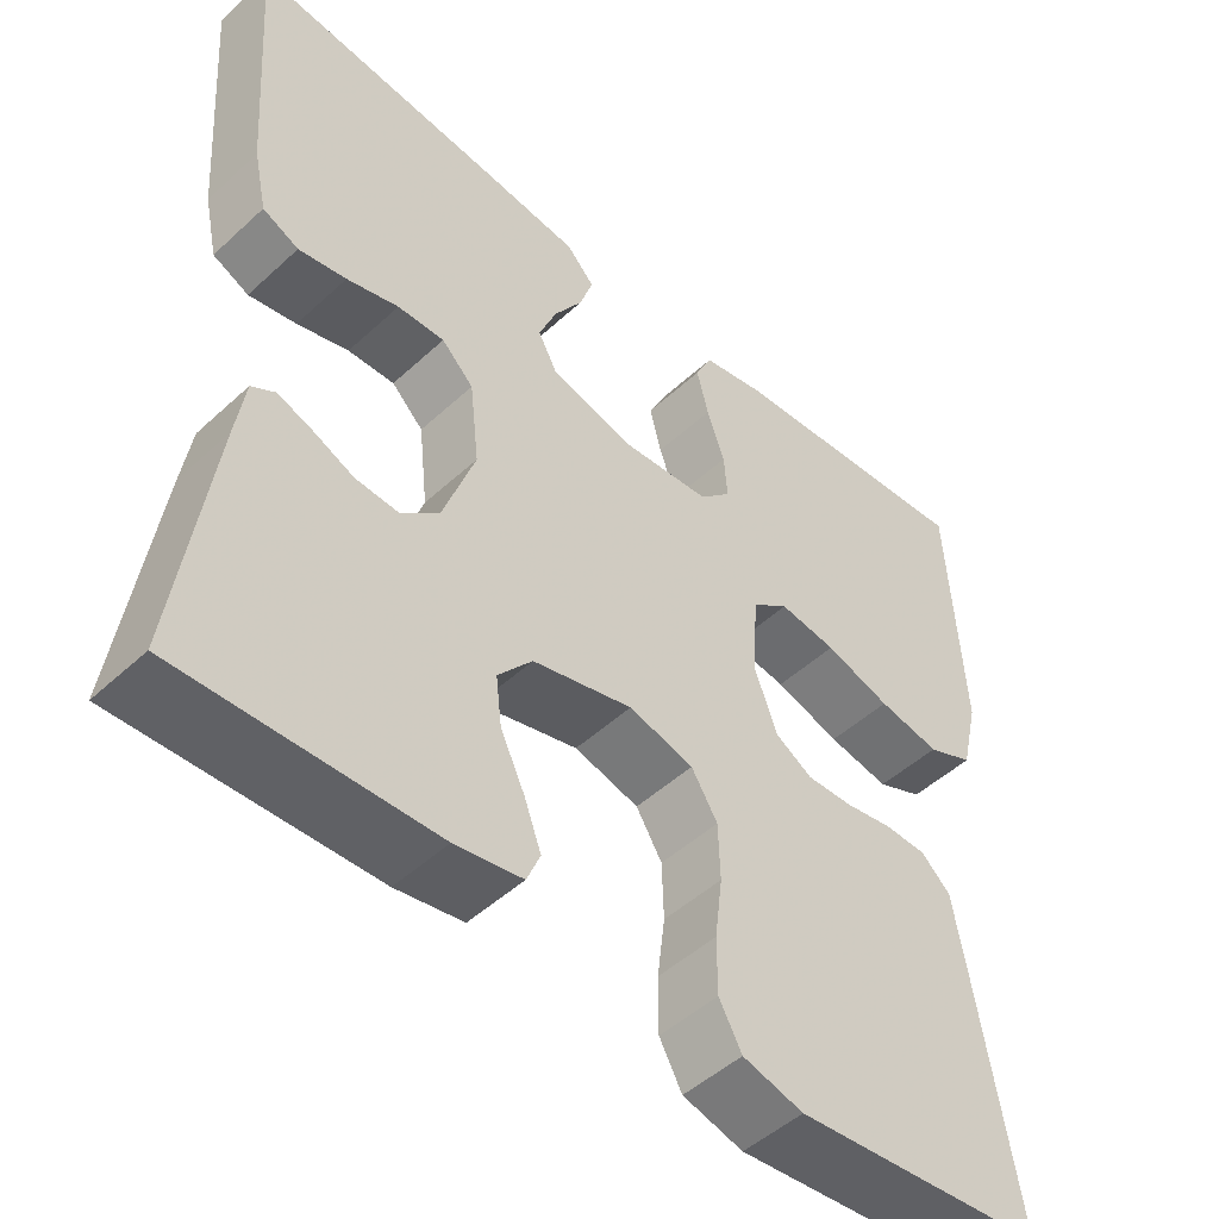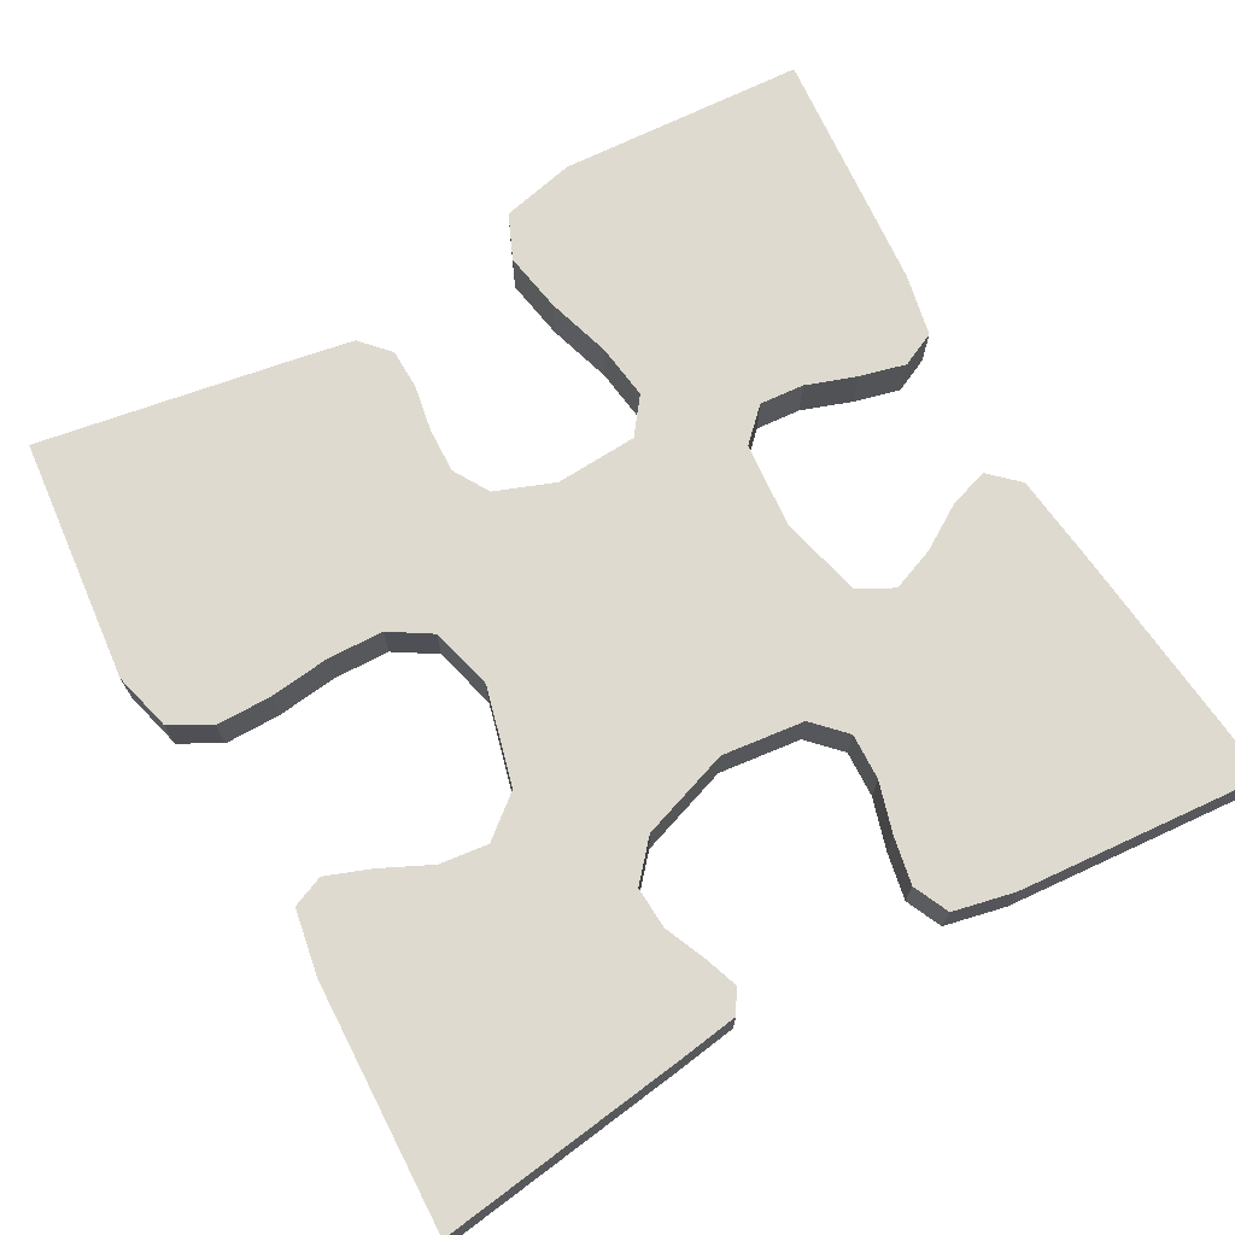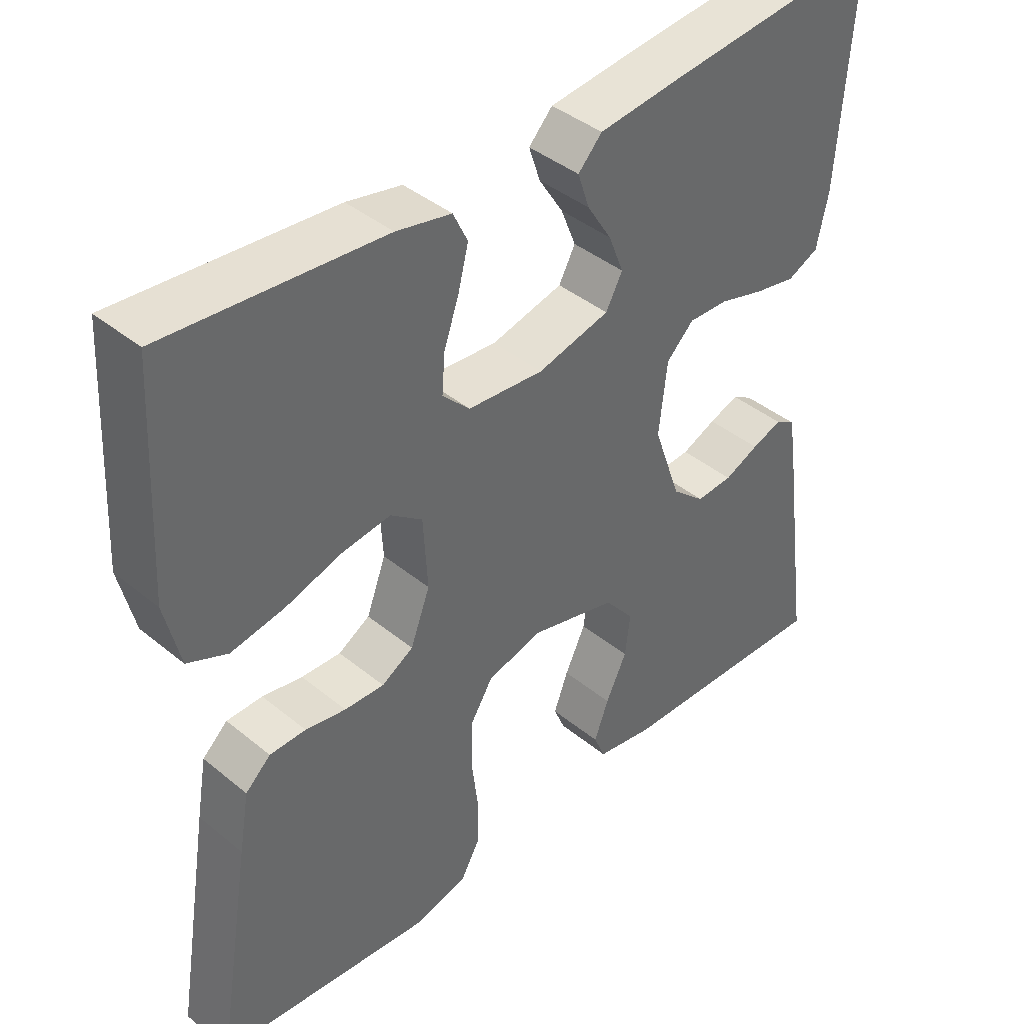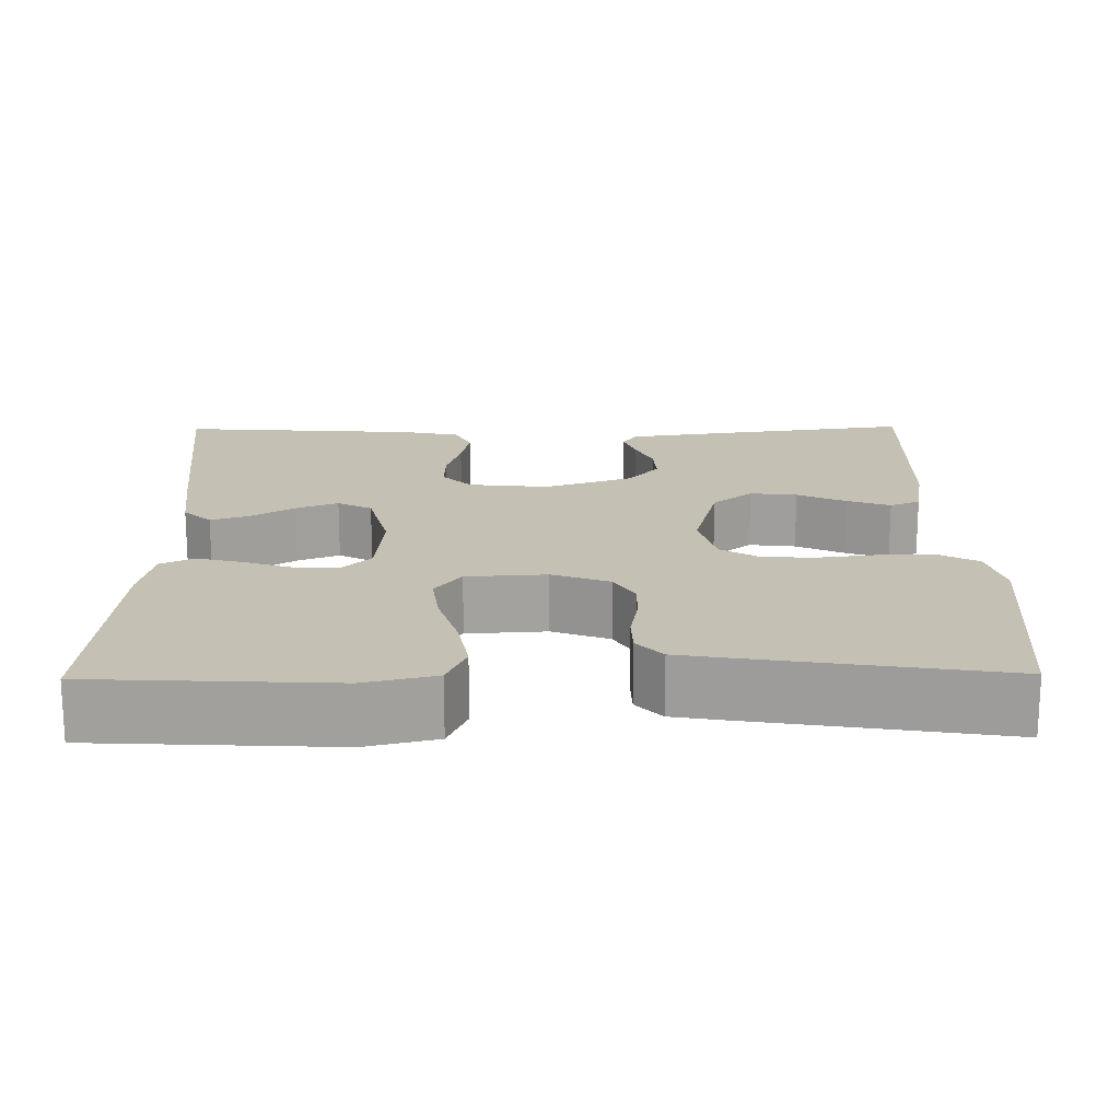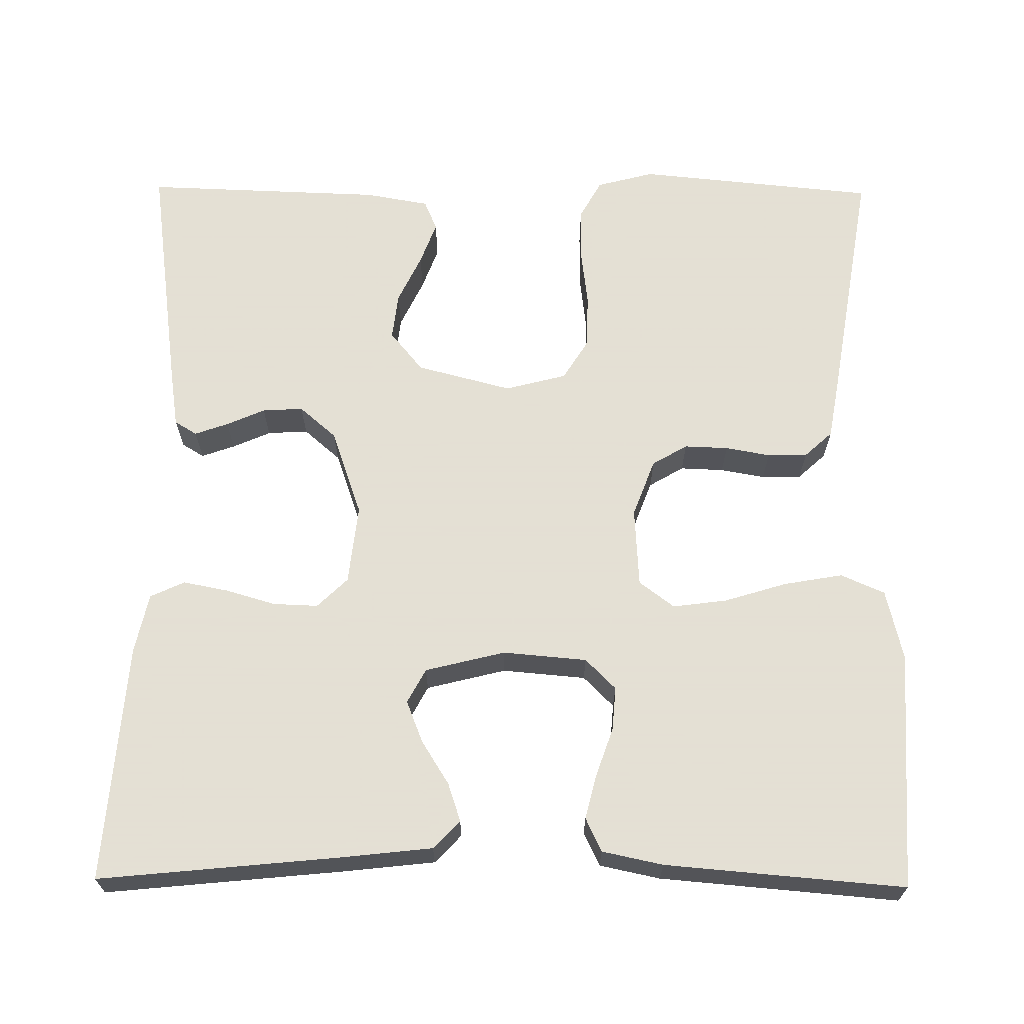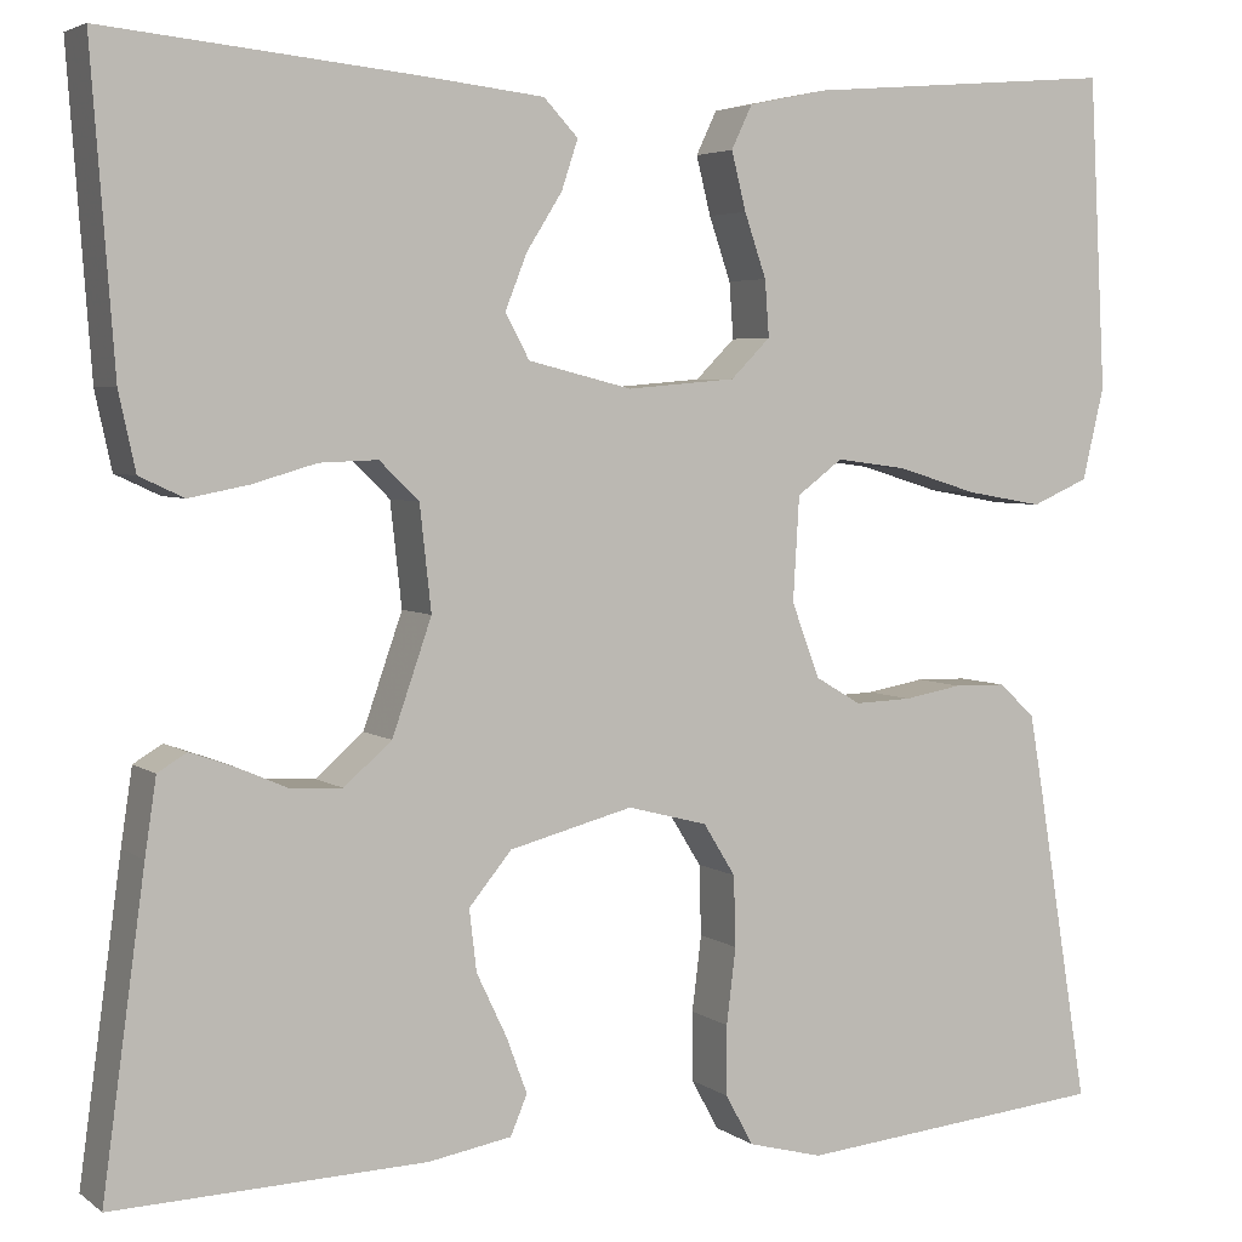
<metadata>
{"format":"obj","ext":"obj","renderer":"f3d","projection":"perspective","resolution":1024,"background":"white","views":[{"elev":-49.1,"azim":-44.5,"up":"+Z"},{"elev":70.7,"azim":-119.1,"up":"+Y"},{"elev":41.0,"azim":134.9,"up":"+Z"},{"elev":18.0,"azim":89.2,"up":"+Y"},{"elev":66.2,"azim":0.6,"up":"+Y"},{"elev":4.3,"azim":-26.0,"up":"+Z"}]}
</metadata>
<code>
v 0.5 0.07 0.5
v 0.516 0.07 0.2
v 0.495 0.07 0.111
v 0.44 0.07 0.087
v 0.366 0.07 0.1
v 0.288 0.07 0.124
v 0.22 0.07 0.133
v 0.176 0.07 0.1
v 0.17 0.07 0
v 0.197 0.07 -0.072
v 0.241 0.07 -0.098
v 0.296 0.07 -0.096
v 0.352 0.07 -0.086
v 0.402 0.07 -0.087
v 0.437 0.07 -0.119
v 0.451 0.07 -0.2
v 0.5 0.07 -0.5
v 0.2 0.07 -0.529
v 0.128 0.07 -0.51
v 0.101 0.07 -0.461
v 0.101 0.07 -0.394
v 0.11 0.07 -0.321
v 0.108 0.07 -0.253
v 0.077 0.07 -0.203
v 0 0.07 -0.183
v -0.119 0.07 -0.214
v -0.16 0.07 -0.264
v -0.153 0.07 -0.323
v -0.124 0.07 -0.384
v -0.104 0.07 -0.438
v -0.12 0.07 -0.476
v -0.2 0.07 -0.49
v -0.5 0.07 -0.5
v -0.459 0.07 -0.2
v -0.448 0.07 -0.127
v -0.42 0.07 -0.11
v -0.378 0.07 -0.125
v -0.33 0.07 -0.146
v -0.279 0.07 -0.149
v -0.233 0.07 -0.109
v -0.195 0.07 0
v -0.206 0.07 0.1
v -0.244 0.07 0.137
v -0.3 0.07 0.135
v -0.362 0.07 0.117
v -0.419 0.07 0.106
v -0.462 0.07 0.126
v -0.478 0.07 0.2
v -0.5 0.07 0.5
v -0.2 0.07 0.47
v -0.085 0.07 0.457
v -0.052 0.07 0.422
v -0.068 0.07 0.374
v -0.102 0.07 0.32
v -0.123 0.07 0.267
v -0.1 0.07 0.224
v 0 0.07 0.199
v 0.105 0.07 0.208
v 0.143 0.07 0.246
v 0.139 0.07 0.3
v 0.118 0.07 0.361
v 0.104 0.07 0.417
v 0.124 0.07 0.459
v 0.2 0.07 0.475
v 0.5 0 0.5
v 0.516 0 0.2
v 0.495 0 0.111
v 0.44 0 0.087
v 0.366 0 0.1
v 0.288 0 0.124
v 0.22 0 0.133
v 0.176 0 0.1
v 0.17 0 0
v 0.197 0 -0.072
v 0.241 0 -0.098
v 0.296 0 -0.096
v 0.352 0 -0.086
v 0.402 0 -0.087
v 0.437 0 -0.119
v 0.451 0 -0.2
v 0.5 0 -0.5
v 0.2 0 -0.529
v 0.128 0 -0.51
v 0.101 0 -0.461
v 0.101 0 -0.394
v 0.11 0 -0.321
v 0.108 0 -0.253
v 0.077 0 -0.203
v 0 0 -0.183
v -0.119 0 -0.214
v -0.16 0 -0.264
v -0.153 0 -0.323
v -0.124 0 -0.384
v -0.104 0 -0.438
v -0.12 0 -0.476
v -0.2 0 -0.49
v -0.5 0 -0.5
v -0.459 0 -0.2
v -0.448 0 -0.127
v -0.42 0 -0.11
v -0.378 0 -0.125
v -0.33 0 -0.146
v -0.279 0 -0.149
v -0.233 0 -0.109
v -0.195 0 0
v -0.206 0 0.1
v -0.244 0 0.137
v -0.3 0 0.135
v -0.362 0 0.117
v -0.419 0 0.106
v -0.462 0 0.126
v -0.478 0 0.2
v -0.5 0 0.5
v -0.2 0 0.47
v -0.085 0 0.457
v -0.052 0 0.422
v -0.068 0 0.374
v -0.102 0 0.32
v -0.123 0 0.267
v -0.1 0 0.224
v 0 0 0.199
v 0.105 0 0.208
v 0.143 0 0.246
v 0.139 0 0.3
v 0.118 0 0.361
v 0.104 0 0.417
v 0.124 0 0.459
v 0.2 0 0.475
f 60 61 62 63
f 60 63 64 1
f 51 52 53 54
f 51 54 55
f 50 51 55
f 49 50 55
f 48 49 55 56
f 44 45 46 47
f 44 47 48 56
f 35 36 37 38
f 33 34 35 38
f 33 38 39
f 32 33 39 40
f 28 29 30 31
f 28 31 32 40
f 19 20 21 22
f 19 22 23
f 18 19 23
f 17 18 23
f 16 17 23 24
f 12 13 14 15
f 11 12 15 16
f 3 4 5 6
f 3 6 7
f 2 3 7
f 59 60 1 2
f 58 59 2 7
f 57 58 7 8
f 43 44 56 57
f 42 43 57 8
f 41 42 8 9
f 27 28 40 41
f 26 27 41
f 25 26 41 9
f 11 16 24 25
f 10 11 25
f 9 10 25
f 127 126 125 124
f 65 128 127 124
f 118 117 116 115
f 119 118 115
f 119 115 114
f 119 114 113
f 120 119 113 112
f 111 110 109 108
f 120 112 111 108
f 102 101 100 99
f 102 99 98 97
f 103 102 97
f 104 103 97 96
f 95 94 93 92
f 104 96 95 92
f 86 85 84 83
f 87 86 83
f 87 83 82
f 87 82 81
f 88 87 81 80
f 79 78 77 76
f 80 79 76 75
f 70 69 68 67
f 71 70 67
f 71 67 66
f 66 65 124 123
f 71 66 123 122
f 72 71 122 121
f 121 120 108 107
f 72 121 107 106
f 73 72 106 105
f 105 104 92 91
f 105 91 90
f 73 105 90 89
f 89 88 80 75
f 89 75 74
f 89 74 73
f 1 65 66 2
f 2 66 67 3
f 3 67 68 4
f 4 68 69 5
f 5 69 70 6
f 6 70 71 7
f 7 71 72 8
f 8 72 73 9
f 9 73 74 10
f 10 74 75 11
f 11 75 76 12
f 12 76 77 13
f 13 77 78 14
f 14 78 79 15
f 15 79 80 16
f 16 80 81 17
f 17 81 82 18
f 18 82 83 19
f 19 83 84 20
f 20 84 85 21
f 21 85 86 22
f 22 86 87 23
f 23 87 88 24
f 24 88 89 25
f 25 89 90 26
f 26 90 91 27
f 27 91 92 28
f 28 92 93 29
f 29 93 94 30
f 30 94 95 31
f 31 95 96 32
f 32 96 97 33
f 33 97 98 34
f 34 98 99 35
f 35 99 100 36
f 36 100 101 37
f 37 101 102 38
f 38 102 103 39
f 39 103 104 40
f 40 104 105 41
f 41 105 106 42
f 42 106 107 43
f 43 107 108 44
f 44 108 109 45
f 45 109 110 46
f 46 110 111 47
f 47 111 112 48
f 48 112 113 49
f 49 113 114 50
f 50 114 115 51
f 51 115 116 52
f 52 116 117 53
f 53 117 118 54
f 54 118 119 55
f 55 119 120 56
f 56 120 121 57
f 57 121 122 58
f 58 122 123 59
f 59 123 124 60
f 60 124 125 61
f 61 125 126 62
f 62 126 127 63
f 63 127 128 64
f 64 128 65 1

</code>
